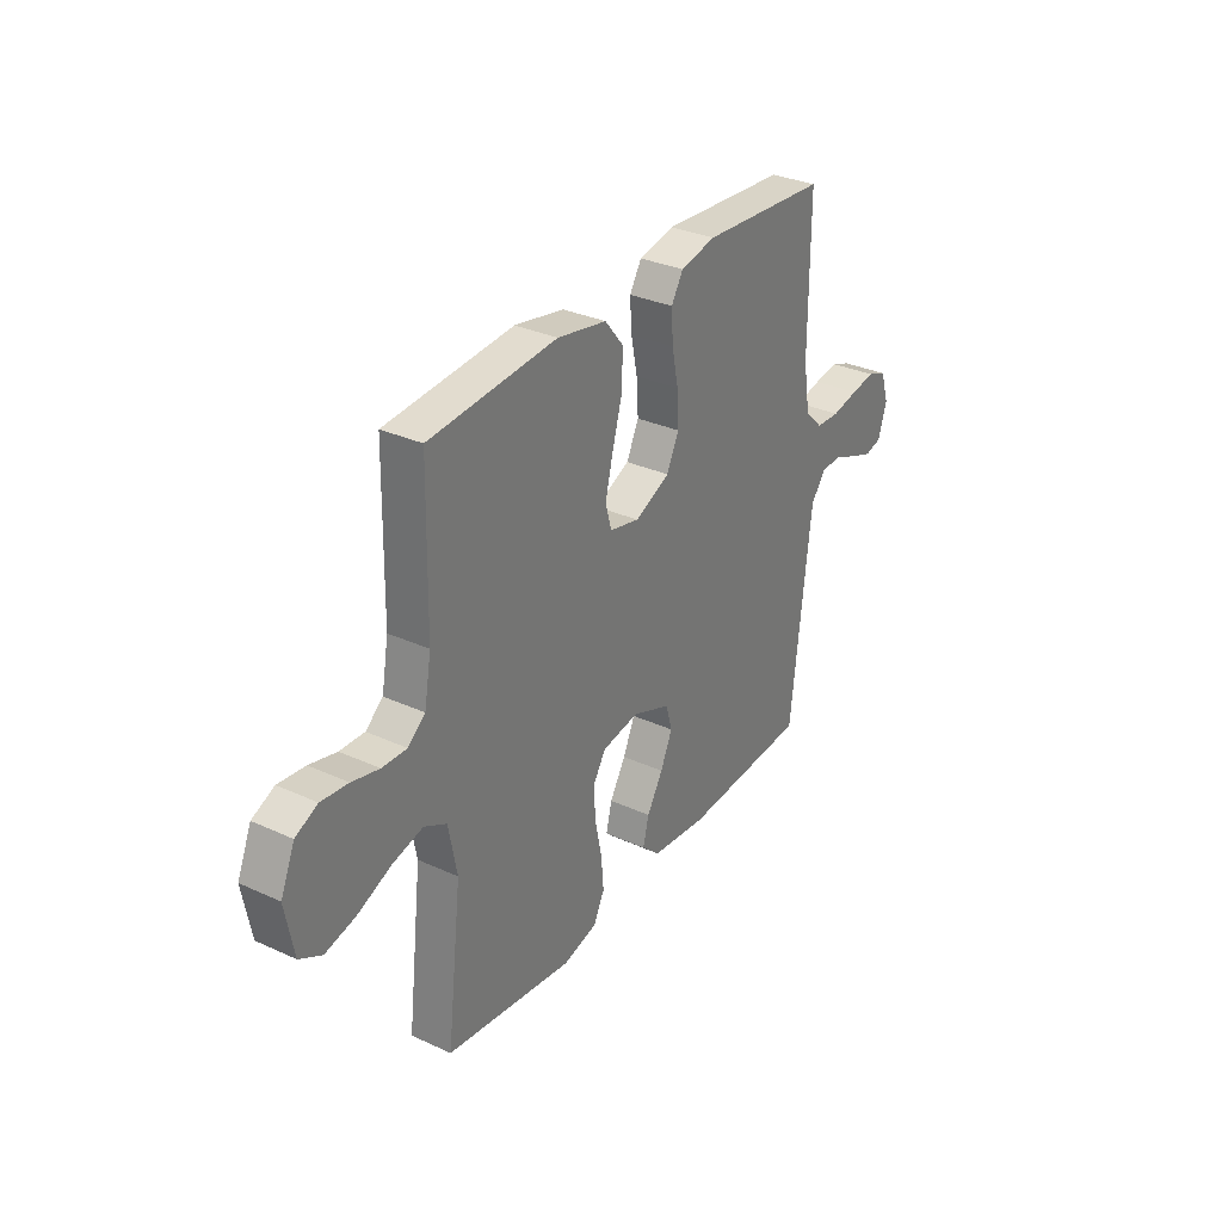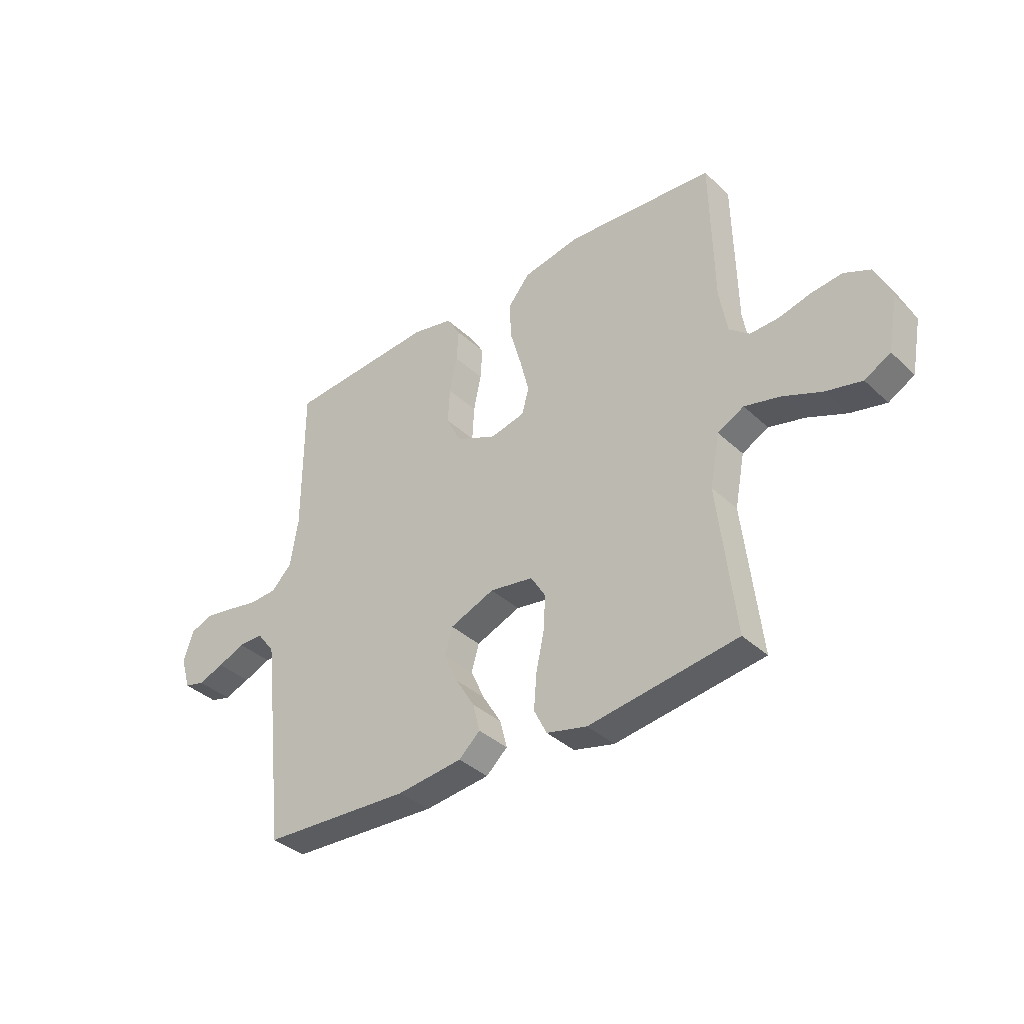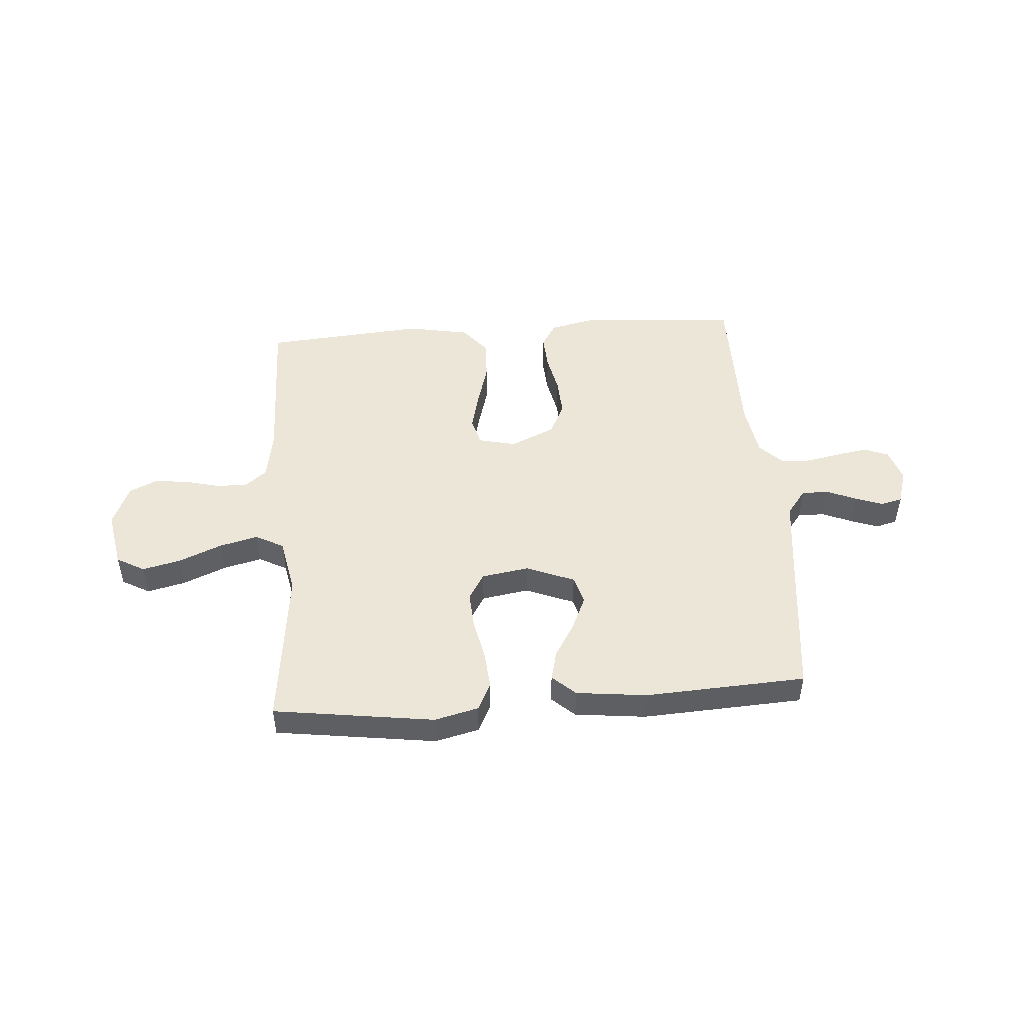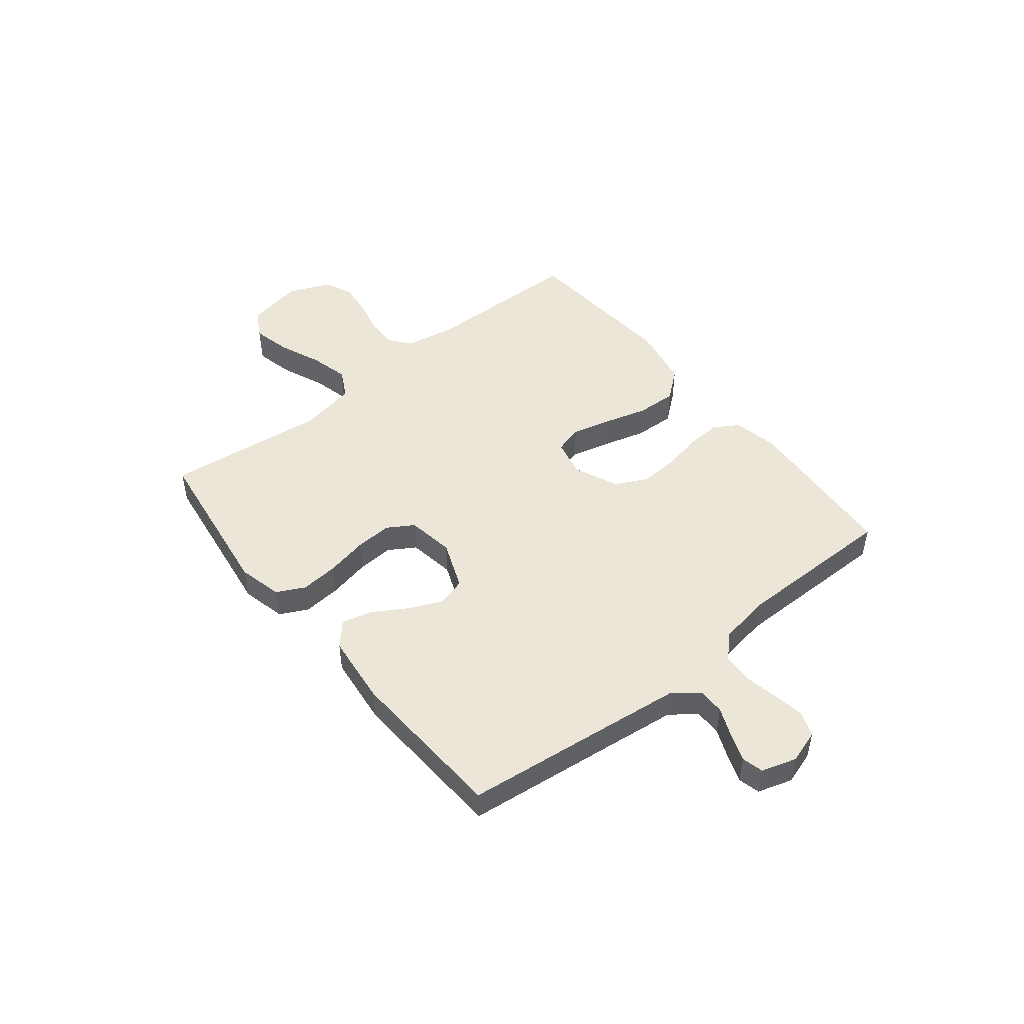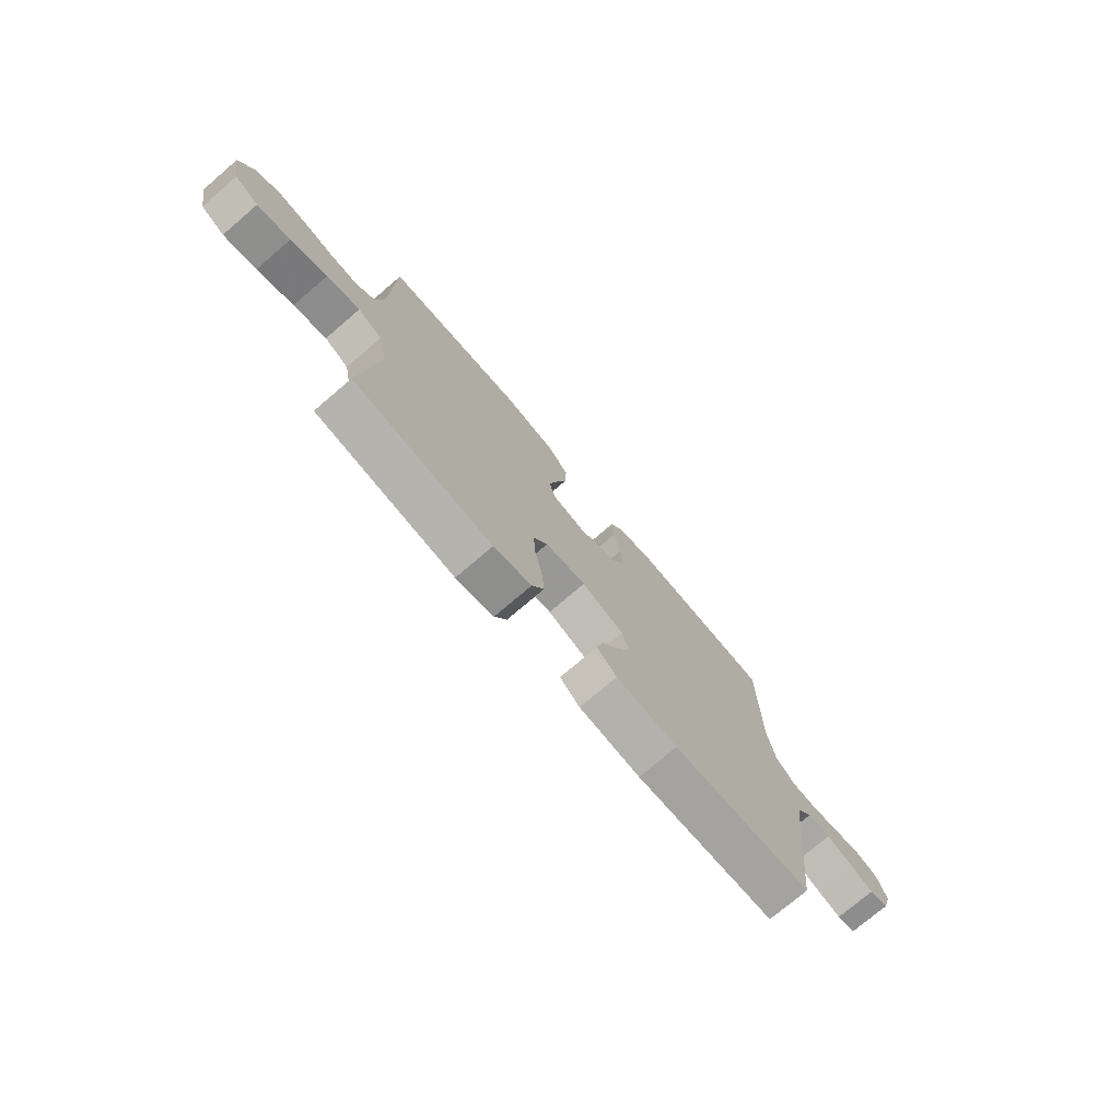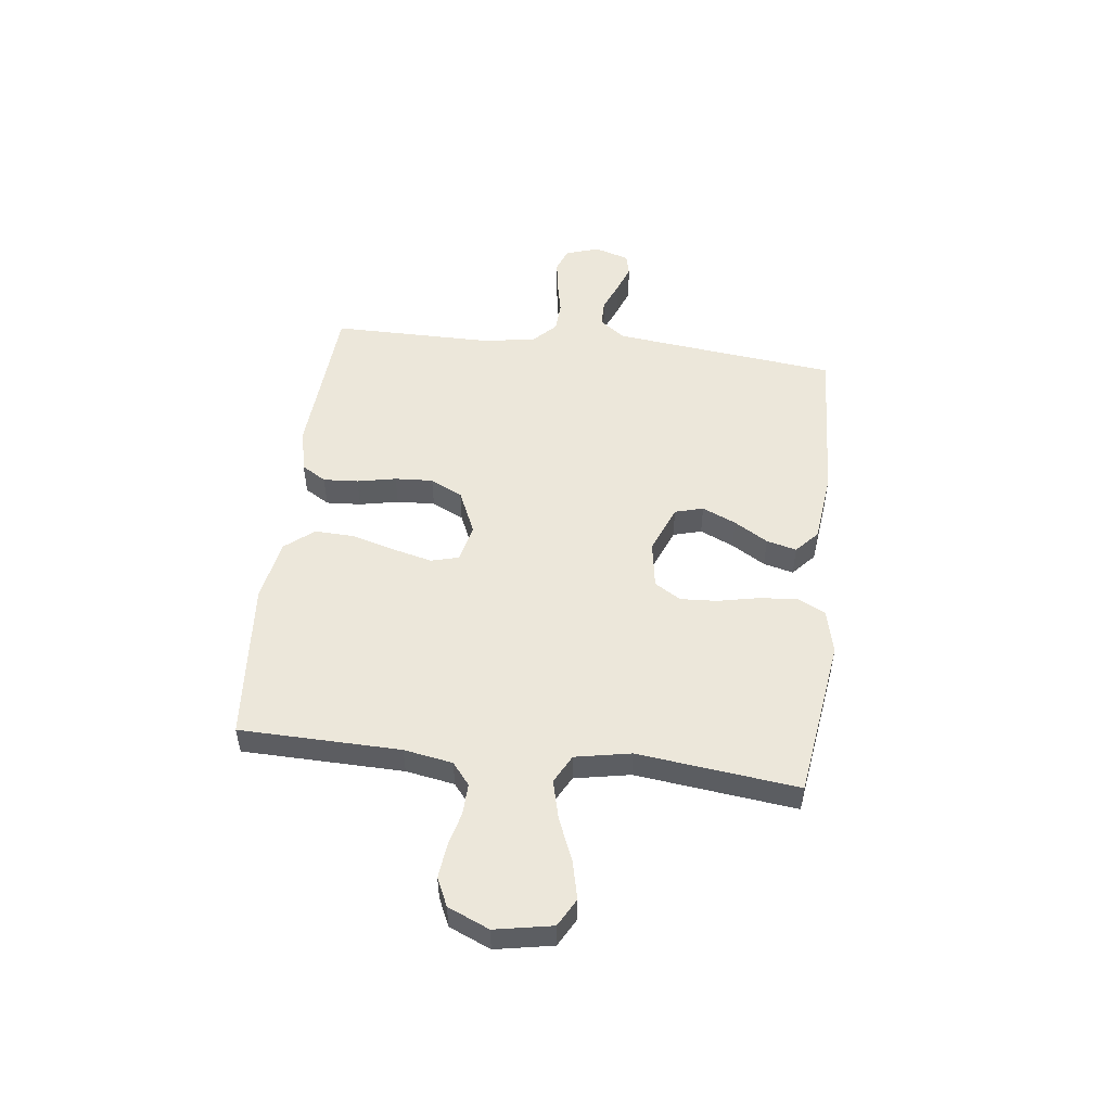
<metadata>
{"format":"obj","ext":"obj","renderer":"f3d","projection":"perspective","resolution":1024,"background":"white","views":[{"elev":31.8,"azim":122.8,"up":"+Z"},{"elev":-37.1,"azim":40.1,"up":"+Z"},{"elev":48.6,"azim":175.7,"up":"+Y"},{"elev":48.6,"azim":-128.7,"up":"+Y"},{"elev":-75.0,"azim":130.5,"up":"+Z"},{"elev":51.6,"azim":96.9,"up":"+Y"}]}
</metadata>
<code>
v 0.5 0.07 -0.5
v 0.2 0.07 -0.542
v 0.118 0.07 -0.522
v 0.092 0.07 -0.47
v 0.098 0.07 -0.399
v 0.114 0.07 -0.322
v 0.118 0.07 -0.254
v 0.088 0.07 -0.205
v 0 0.07 -0.191
v -0.09 0.07 -0.227
v -0.105 0.07 -0.28
v -0.077 0.07 -0.343
v -0.039 0.07 -0.406
v -0.025 0.07 -0.462
v -0.068 0.07 -0.501
v -0.2 0.07 -0.516
v -0.5 0.07 -0.5
v -0.534 0.07 -0.2
v -0.548 0.07 -0.08
v -0.584 0.07 -0.033
v -0.634 0.07 -0.033
v -0.689 0.07 -0.056
v -0.741 0.07 -0.075
v -0.781 0.07 -0.065
v -0.801 0.07 0
v -0.781 0.07 0.062
v -0.736 0.07 0.079
v -0.678 0.07 0.07
v -0.615 0.07 0.057
v -0.558 0.07 0.06
v -0.516 0.07 0.101
v -0.5 0.07 0.2
v -0.5 0.07 0.5
v -0.2 0.07 0.521
v -0.117 0.07 0.503
v -0.089 0.07 0.457
v -0.093 0.07 0.392
v -0.108 0.07 0.319
v -0.112 0.07 0.248
v -0.083 0.07 0.188
v 0 0.07 0.151
v 0.07 0.07 0.167
v 0.084 0.07 0.219
v 0.066 0.07 0.292
v 0.043 0.07 0.373
v 0.04 0.07 0.448
v 0.084 0.07 0.502
v 0.2 0.07 0.524
v 0.5 0.07 0.5
v 0.506 0.07 0.2
v 0.522 0.07 0.109
v 0.563 0.07 0.076
v 0.621 0.07 0.078
v 0.685 0.07 0.094
v 0.748 0.07 0.101
v 0.8 0.07 0.077
v 0.833 0.07 0
v 0.813 0.07 -0.107
v 0.761 0.07 -0.136
v 0.689 0.07 -0.119
v 0.61 0.07 -0.086
v 0.538 0.07 -0.068
v 0.485 0.07 -0.096
v 0.465 0.07 -0.2
v 0.5 0 -0.5
v 0.2 0 -0.542
v 0.118 0 -0.522
v 0.092 0 -0.47
v 0.098 0 -0.399
v 0.114 0 -0.322
v 0.118 0 -0.254
v 0.088 0 -0.205
v 0 0 -0.191
v -0.09 0 -0.227
v -0.105 0 -0.28
v -0.077 0 -0.343
v -0.039 0 -0.406
v -0.025 0 -0.462
v -0.068 0 -0.501
v -0.2 0 -0.516
v -0.5 0 -0.5
v -0.534 0 -0.2
v -0.548 0 -0.08
v -0.584 0 -0.033
v -0.634 0 -0.033
v -0.689 0 -0.056
v -0.741 0 -0.075
v -0.781 0 -0.065
v -0.801 0 0
v -0.781 0 0.062
v -0.736 0 0.079
v -0.678 0 0.07
v -0.615 0 0.057
v -0.558 0 0.06
v -0.516 0 0.101
v -0.5 0 0.2
v -0.5 0 0.5
v -0.2 0 0.521
v -0.117 0 0.503
v -0.089 0 0.457
v -0.093 0 0.392
v -0.108 0 0.319
v -0.112 0 0.248
v -0.083 0 0.188
v 0 0 0.151
v 0.07 0 0.167
v 0.084 0 0.219
v 0.066 0 0.292
v 0.043 0 0.373
v 0.04 0 0.448
v 0.084 0 0.502
v 0.2 0 0.524
v 0.5 0 0.5
v 0.506 0 0.2
v 0.522 0 0.109
v 0.563 0 0.076
v 0.621 0 0.078
v 0.685 0 0.094
v 0.748 0 0.101
v 0.8 0 0.077
v 0.833 0 0
v 0.813 0 -0.107
v 0.761 0 -0.136
v 0.689 0 -0.119
v 0.61 0 -0.086
v 0.538 0 -0.068
v 0.485 0 -0.096
v 0.465 0 -0.2
f 59 60 61
f 58 59 61
f 57 58 61
f 56 57 61
f 55 56 61
f 54 55 61
f 53 54 61
f 52 53 61 62
f 51 52 62 63
f 48 49 50
f 47 48 50
f 46 47 50
f 45 46 50
f 44 45 50
f 51 63 64
f 50 51 64
f 44 50 64
f 43 44 64
f 36 37 38
f 35 36 38
f 34 35 38
f 33 34 38
f 32 33 38
f 31 32 38 39
f 30 31 39 40
f 27 28 29
f 26 27 29
f 25 26 29
f 24 25 29
f 23 24 29
f 22 23 29
f 21 22 29
f 20 21 29 30
f 30 40 41
f 20 30 41
f 19 20 41
f 16 17 18
f 15 16 18
f 14 15 18
f 13 14 18
f 12 13 18
f 11 12 18 19
f 4 5 6
f 3 4 6
f 2 3 6
f 1 2 6
f 64 1 6
f 64 6 7
f 64 7 8
f 43 64 8
f 42 43 8
f 41 42 8 9
f 10 11 19 41
f 9 10 41
f 125 124 123
f 125 123 122
f 125 122 121
f 125 121 120
f 125 120 119
f 125 119 118
f 125 118 117
f 126 125 117 116
f 127 126 116 115
f 114 113 112
f 114 112 111
f 114 111 110
f 114 110 109
f 114 109 108
f 128 127 115
f 128 115 114
f 128 114 108
f 128 108 107
f 102 101 100
f 102 100 99
f 102 99 98
f 102 98 97
f 102 97 96
f 103 102 96 95
f 104 103 95 94
f 93 92 91
f 93 91 90
f 93 90 89
f 93 89 88
f 93 88 87
f 93 87 86
f 93 86 85
f 94 93 85 84
f 105 104 94
f 105 94 84
f 105 84 83
f 82 81 80
f 82 80 79
f 82 79 78
f 82 78 77
f 82 77 76
f 83 82 76 75
f 70 69 68
f 70 68 67
f 70 67 66
f 70 66 65
f 70 65 128
f 71 70 128
f 72 71 128
f 72 128 107
f 72 107 106
f 73 72 106 105
f 105 83 75 74
f 105 74 73
f 1 65 66 2
f 2 66 67 3
f 3 67 68 4
f 4 68 69 5
f 5 69 70 6
f 6 70 71 7
f 7 71 72 8
f 8 72 73 9
f 9 73 74 10
f 10 74 75 11
f 11 75 76 12
f 12 76 77 13
f 13 77 78 14
f 14 78 79 15
f 15 79 80 16
f 16 80 81 17
f 17 81 82 18
f 18 82 83 19
f 19 83 84 20
f 20 84 85 21
f 21 85 86 22
f 22 86 87 23
f 23 87 88 24
f 24 88 89 25
f 25 89 90 26
f 26 90 91 27
f 27 91 92 28
f 28 92 93 29
f 29 93 94 30
f 30 94 95 31
f 31 95 96 32
f 32 96 97 33
f 33 97 98 34
f 34 98 99 35
f 35 99 100 36
f 36 100 101 37
f 37 101 102 38
f 38 102 103 39
f 39 103 104 40
f 40 104 105 41
f 41 105 106 42
f 42 106 107 43
f 43 107 108 44
f 44 108 109 45
f 45 109 110 46
f 46 110 111 47
f 47 111 112 48
f 48 112 113 49
f 49 113 114 50
f 50 114 115 51
f 51 115 116 52
f 52 116 117 53
f 53 117 118 54
f 54 118 119 55
f 55 119 120 56
f 56 120 121 57
f 57 121 122 58
f 58 122 123 59
f 59 123 124 60
f 60 124 125 61
f 61 125 126 62
f 62 126 127 63
f 63 127 128 64
f 64 128 65 1

</code>
